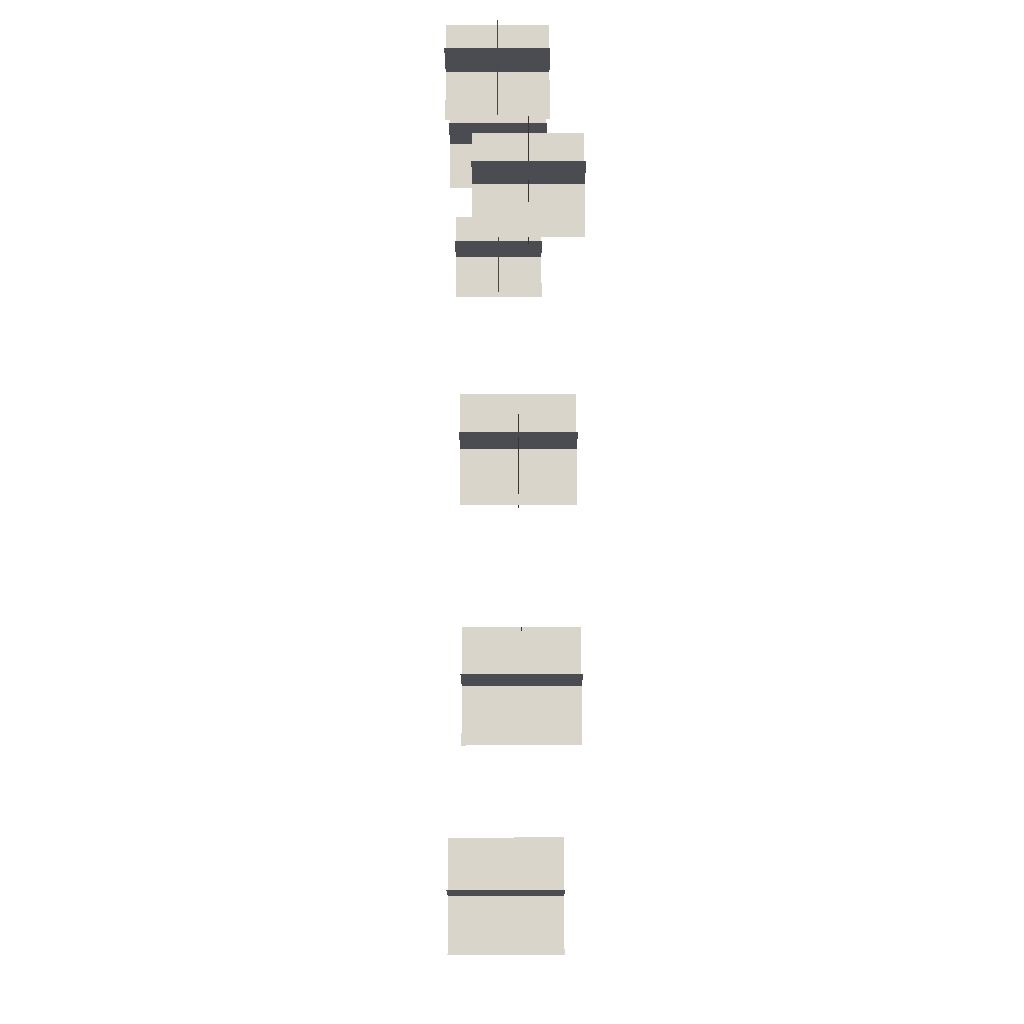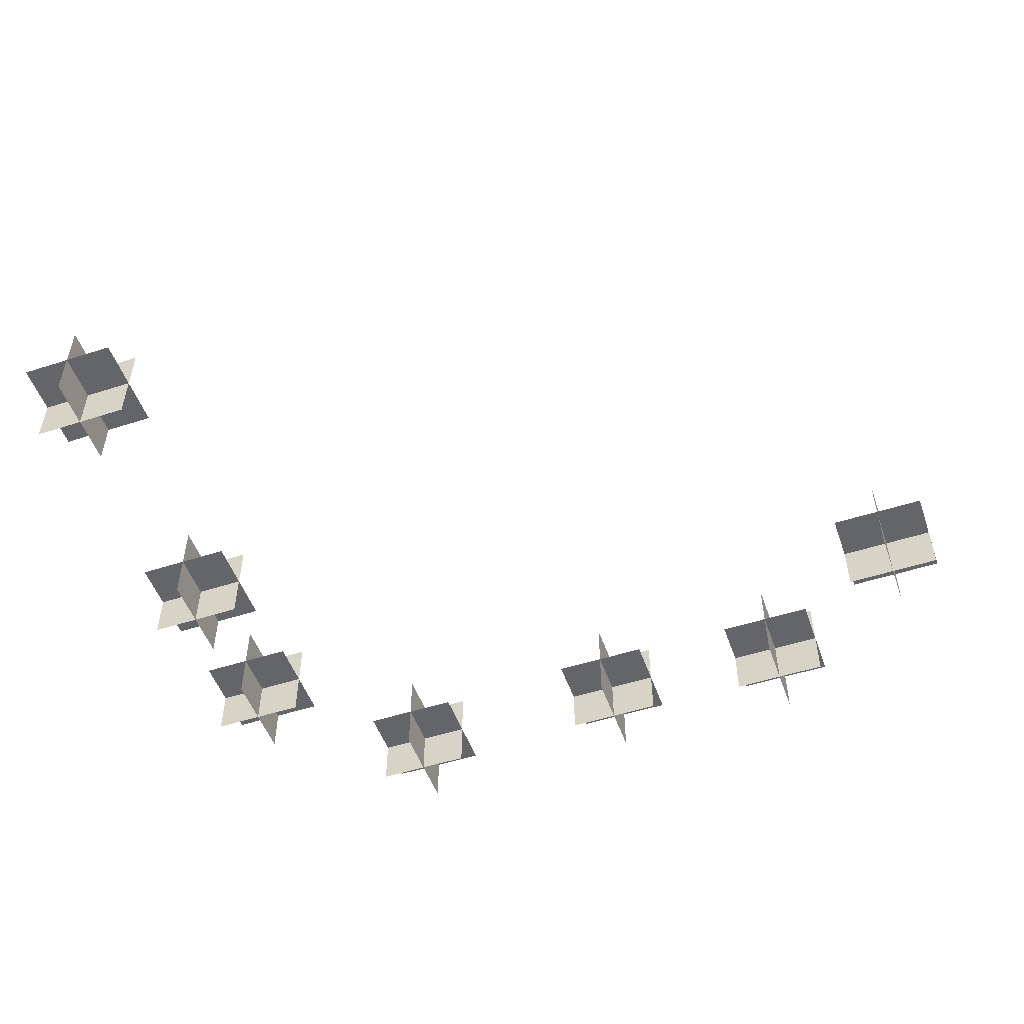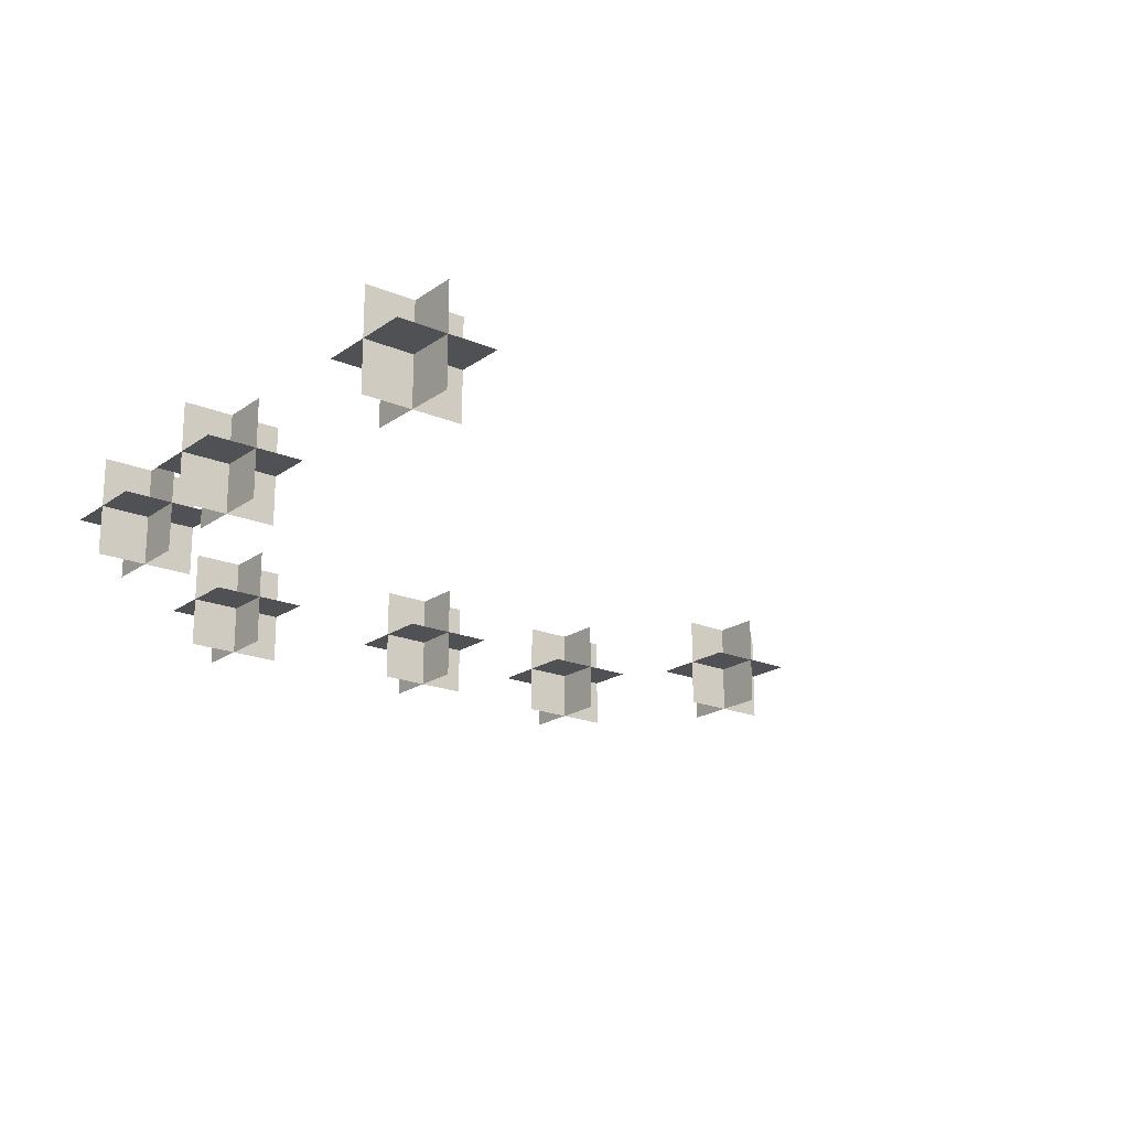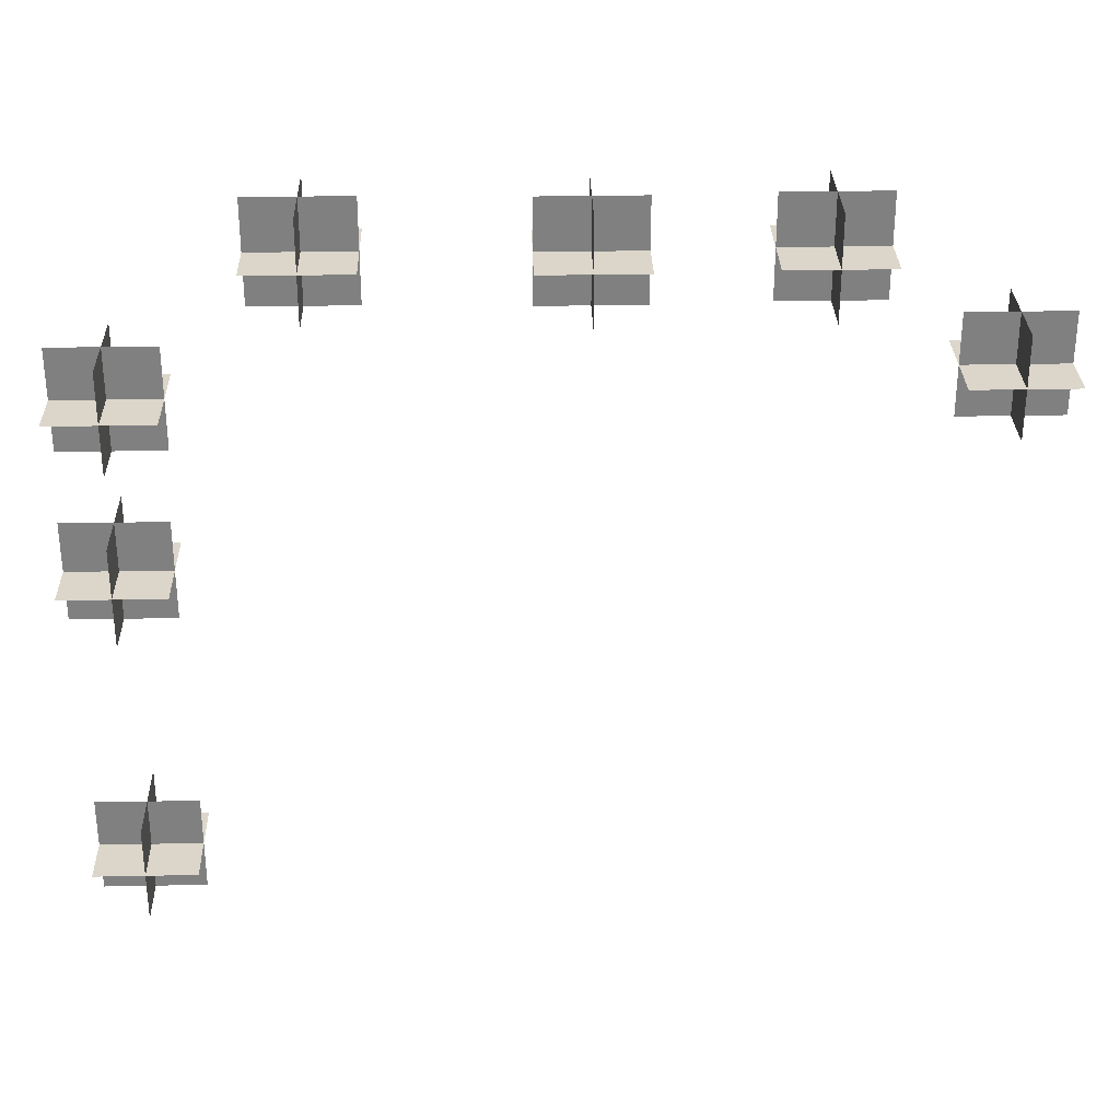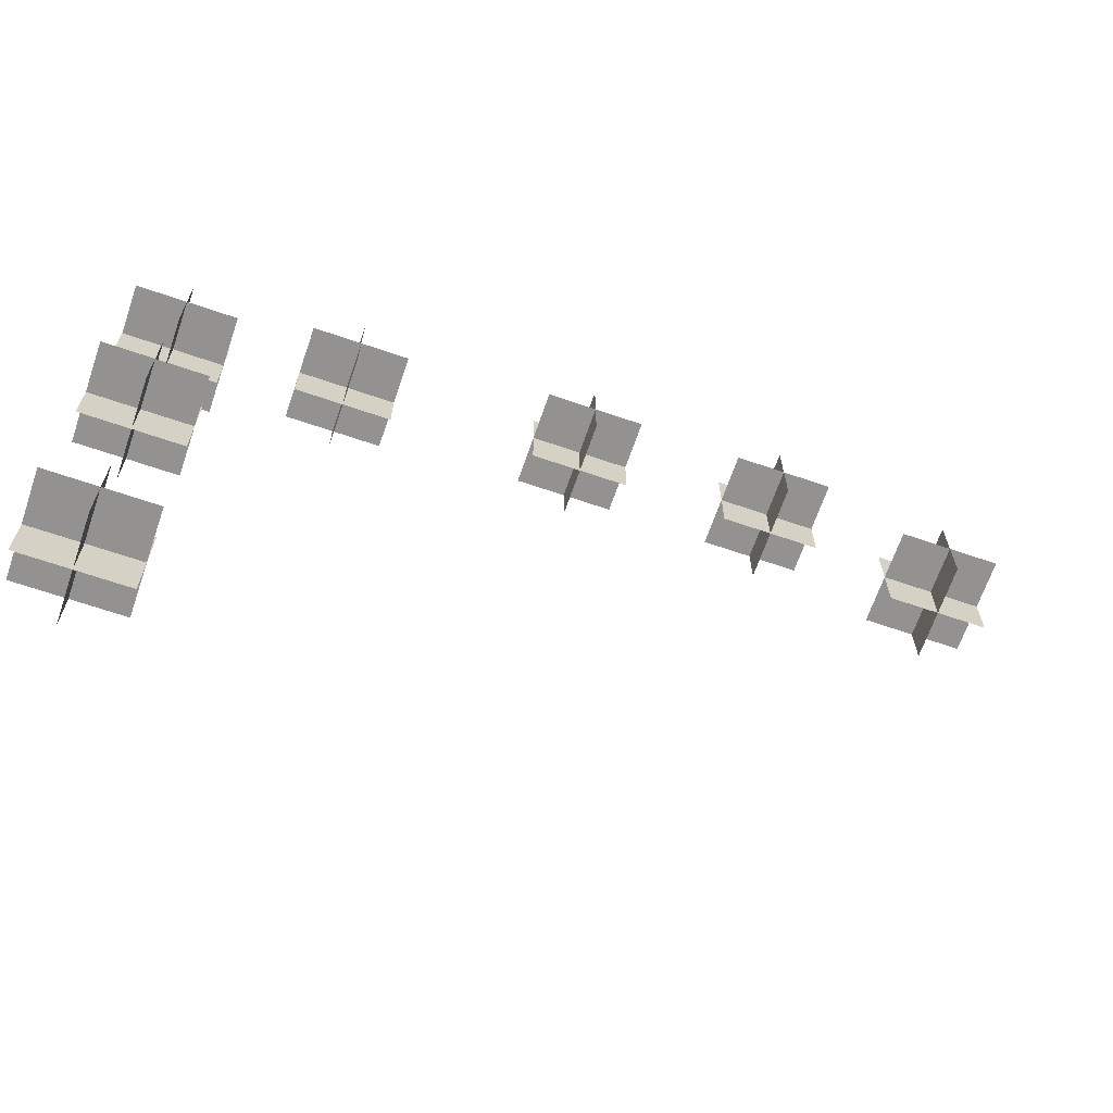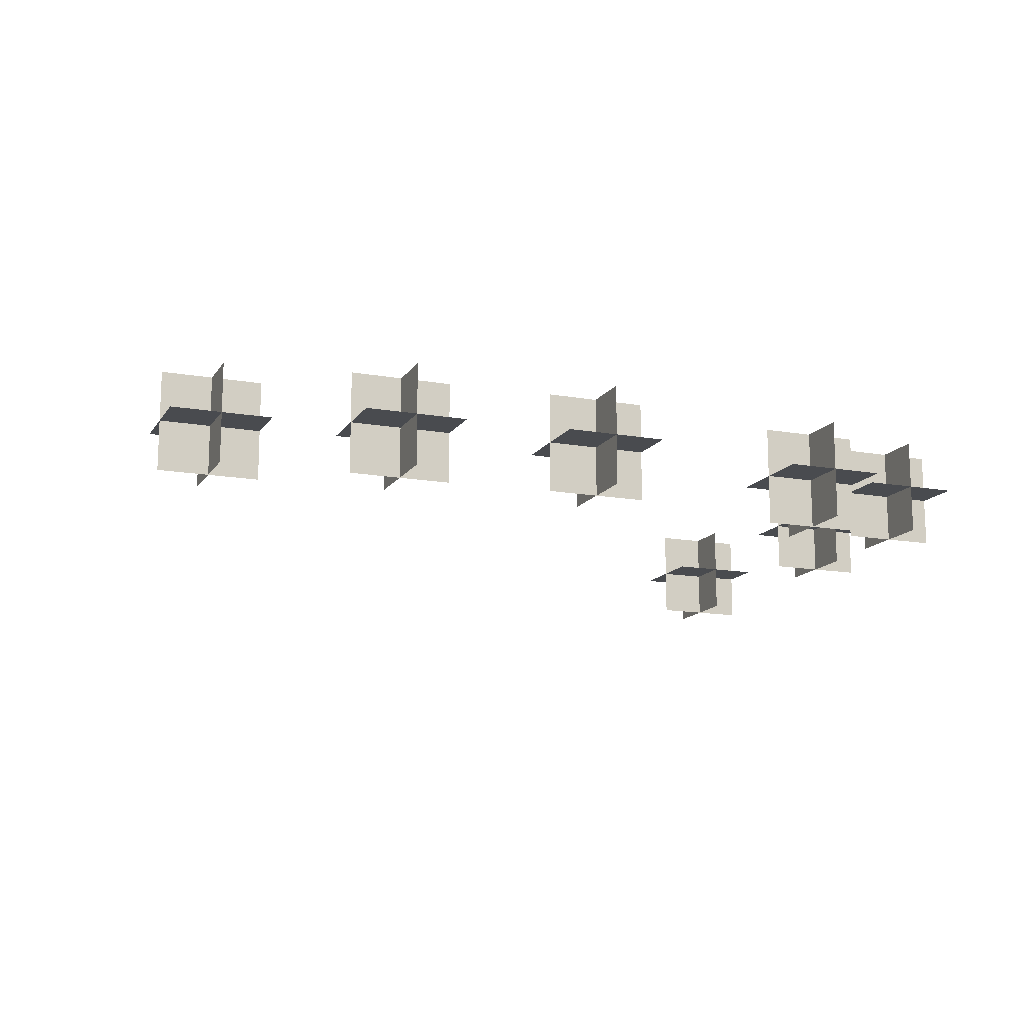
<metadata>
{"format":"obj","ext":"obj","renderer":"f3d","projection":"perspective","resolution":1024,"background":"white","views":[{"elev":74.5,"azim":-90.1,"up":"+Z"},{"elev":-51.4,"azim":-160.7,"up":"+Y"},{"elev":-19.7,"azim":142.1,"up":"+Y"},{"elev":30.0,"azim":178.4,"up":"+Z"},{"elev":-66.4,"azim":161.0,"up":"+Z"},{"elev":-14.1,"azim":-21.5,"up":"+Y"}]}
</metadata>
<code>
g Targetkante___1
v -2.78 -31.86 1.943
v -2.78 -31.86 1.143
v -2.78 -32.66 1.143
v -2.78 -32.66 1.943
f -4 -3 -2 -1
v -2.38 -32.26 1.943
v -2.38 -32.26 1.143
v -3.18 -32.26 1.143
v -3.18 -32.26 1.943
f -4 -3 -2 -1
v -2.38 -31.86 1.543
v -2.38 -32.66 1.543
v -3.18 -32.66 1.543
v -3.18 -31.86 1.543
f -4 -3 -2 -1
g Targetkante___2
v -1.479 -31.97 2.792
v -1.479 -31.97 1.992
v -1.479 -32.77 1.992
v -1.479 -32.77 2.792
f -4 -3 -2 -1
v -1.079 -32.37 2.792
v -1.079 -32.37 1.992
v -1.879 -32.37 1.992
v -1.879 -32.37 2.792
f -4 -3 -2 -1
v -1.079 -31.97 2.392
v -1.079 -32.77 2.392
v -1.879 -32.77 2.392
v -1.879 -31.97 2.392
f -4 -3 -2 -1
g Targetkante___3
v 2.151 -32.03 2.771
v 2.151 -32.03 1.971
v 2.151 -32.83 1.971
v 2.151 -32.83 2.771
f -4 -3 -2 -1
v 2.551 -32.43 2.771
v 2.551 -32.43 1.971
v 1.751 -32.43 1.971
v 1.751 -32.43 2.771
f -4 -3 -2 -1
v 2.551 -32.03 2.371
v 2.551 -32.83 2.371
v 1.751 -32.83 2.371
v 1.751 -32.03 2.371
f -4 -3 -2 -1
g Targetkante___4
v 0.1751 -31.95 2.784
v 0.1751 -31.95 1.984
v 0.1751 -32.75 1.984
v 0.1751 -32.75 2.784
f -4 -3 -2 -1
v 0.5751 -32.35 2.784
v 0.5751 -32.35 1.984
v -0.2249 -32.35 1.984
v -0.2249 -32.35 2.784
f -4 -3 -2 -1
v 0.5751 -31.95 2.384
v 0.5751 -32.75 2.384
v -0.2249 -32.75 2.384
v -0.2249 -31.95 2.384
f -4 -3 -2 -1
g Targetkante___5
v 3.526 -31.8 1.784
v 3.526 -31.8 0.9839
v 3.526 -32.6 0.9839
v 3.526 -32.6 1.784
f -4 -3 -2 -1
v 3.926 -32.2 1.784
v 3.926 -32.2 0.9839
v 3.126 -32.2 0.9839
v 3.126 -32.2 1.784
f -4 -3 -2 -1
v 3.926 -31.8 1.384
v 3.926 -32.6 1.384
v 3.126 -32.6 1.384
v 3.126 -31.8 1.384
f -4 -3 -2 -1
g Targetkante___6
v 3.561 -31.8 0.4161
v 3.561 -31.8 -0.3839
v 3.561 -32.6 -0.3839
v 3.561 -32.6 0.4161
f -4 -3 -2 -1
v 3.961 -32.2 0.4161
v 3.961 -32.2 -0.3839
v 3.161 -32.2 -0.3839
v 3.161 -32.2 0.4161
f -4 -3 -2 -1
v 3.961 -31.8 0.01614
v 3.961 -32.6 0.01614
v 3.161 -32.6 0.01614
v 3.161 -31.8 0.01614
f -4 -3 -2 -1
g Targetkante___7
v 3.529 -31.79 -2.001
v 3.529 -31.79 -2.801
v 3.529 -32.59 -2.801
v 3.529 -32.59 -2.001
f -4 -3 -2 -1
v 3.929 -32.19 -2.001
v 3.929 -32.19 -2.801
v 3.129 -32.19 -2.801
v 3.129 -32.19 -2.001
f -4 -3 -2 -1
v 3.929 -31.79 -2.401
v 3.929 -32.59 -2.401
v 3.129 -32.59 -2.401
v 3.129 -31.79 -2.401
f -4 -3 -2 -1
g Targetkante___1
v -2.78 -31.86 1.943
v -2.78 -31.86 1.143
v -2.78 -32.66 1.143
v -2.78 -32.66 1.943
f -4 -3 -2 -1
v -2.38 -32.26 1.943
v -2.38 -32.26 1.143
v -3.18 -32.26 1.143
v -3.18 -32.26 1.943
f -4 -3 -2 -1
v -2.38 -31.86 1.543
v -2.38 -32.66 1.543
v -3.18 -32.66 1.543
v -3.18 -31.86 1.543
f -4 -3 -2 -1
g Targetkante___2
v -1.479 -31.97 2.792
v -1.479 -31.97 1.992
v -1.479 -32.77 1.992
v -1.479 -32.77 2.792
f -4 -3 -2 -1
v -1.079 -32.37 2.792
v -1.079 -32.37 1.992
v -1.879 -32.37 1.992
v -1.879 -32.37 2.792
f -4 -3 -2 -1
v -1.079 -31.97 2.392
v -1.079 -32.77 2.392
v -1.879 -32.77 2.392
v -1.879 -31.97 2.392
f -4 -3 -2 -1
g Targetkante___3
v 2.151 -32.03 2.771
v 2.151 -32.03 1.971
v 2.151 -32.83 1.971
v 2.151 -32.83 2.771
f -4 -3 -2 -1
v 2.551 -32.43 2.771
v 2.551 -32.43 1.971
v 1.751 -32.43 1.971
v 1.751 -32.43 2.771
f -4 -3 -2 -1
v 2.551 -32.03 2.371
v 2.551 -32.83 2.371
v 1.751 -32.83 2.371
v 1.751 -32.03 2.371
f -4 -3 -2 -1
g Targetkante___4
v 0.1751 -31.95 2.784
v 0.1751 -31.95 1.984
v 0.1751 -32.75 1.984
v 0.1751 -32.75 2.784
f -4 -3 -2 -1
v 0.5751 -32.35 2.784
v 0.5751 -32.35 1.984
v -0.2249 -32.35 1.984
v -0.2249 -32.35 2.784
f -4 -3 -2 -1
v 0.5751 -31.95 2.384
v 0.5751 -32.75 2.384
v -0.2249 -32.75 2.384
v -0.2249 -31.95 2.384
f -4 -3 -2 -1
g Targetkante___5
v 3.526 -31.8 1.784
v 3.526 -31.8 0.9839
v 3.526 -32.6 0.9839
v 3.526 -32.6 1.784
f -4 -3 -2 -1
v 3.926 -32.2 1.784
v 3.926 -32.2 0.9839
v 3.126 -32.2 0.9839
v 3.126 -32.2 1.784
f -4 -3 -2 -1
v 3.926 -31.8 1.384
v 3.926 -32.6 1.384
v 3.126 -32.6 1.384
v 3.126 -31.8 1.384
f -4 -3 -2 -1
g Targetkante___6
v 3.561 -31.8 0.4161
v 3.561 -31.8 -0.3839
v 3.561 -32.6 -0.3839
v 3.561 -32.6 0.4161
f -4 -3 -2 -1
v 3.961 -32.2 0.4161
v 3.961 -32.2 -0.3839
v 3.161 -32.2 -0.3839
v 3.161 -32.2 0.4161
f -4 -3 -2 -1
v 3.961 -31.8 0.01614
v 3.961 -32.6 0.01614
v 3.161 -32.6 0.01614
v 3.161 -31.8 0.01614
f -4 -3 -2 -1
g Targetkante___7
v 3.529 -31.79 -2.001
v 3.529 -31.79 -2.801
v 3.529 -32.59 -2.801
v 3.529 -32.59 -2.001
f -4 -3 -2 -1
v 3.929 -32.19 -2.001
v 3.929 -32.19 -2.801
v 3.129 -32.19 -2.801
v 3.129 -32.19 -2.001
f -4 -3 -2 -1
v 3.929 -31.79 -2.401
v 3.929 -32.59 -2.401
v 3.129 -32.59 -2.401
v 3.129 -31.79 -2.401
f -4 -3 -2 -1
g Targetkante___1
v -2.78 -31.86 1.943
v -2.78 -31.86 1.143
v -2.78 -32.66 1.143
v -2.78 -32.66 1.943
f -4 -3 -2 -1
v -2.38 -32.26 1.943
v -2.38 -32.26 1.143
v -3.18 -32.26 1.143
v -3.18 -32.26 1.943
f -4 -3 -2 -1
v -2.38 -31.86 1.543
v -2.38 -32.66 1.543
v -3.18 -32.66 1.543
v -3.18 -31.86 1.543
f -4 -3 -2 -1
g Targetkante___2
v -1.479 -31.97 2.792
v -1.479 -31.97 1.992
v -1.479 -32.77 1.992
v -1.479 -32.77 2.792
f -4 -3 -2 -1
v -1.079 -32.37 2.792
v -1.079 -32.37 1.992
v -1.879 -32.37 1.992
v -1.879 -32.37 2.792
f -4 -3 -2 -1
v -1.079 -31.97 2.392
v -1.079 -32.77 2.392
v -1.879 -32.77 2.392
v -1.879 -31.97 2.392
f -4 -3 -2 -1
g Targetkante___3
v 2.151 -32.03 2.771
v 2.151 -32.03 1.971
v 2.151 -32.83 1.971
v 2.151 -32.83 2.771
f -4 -3 -2 -1
v 2.551 -32.43 2.771
v 2.551 -32.43 1.971
v 1.751 -32.43 1.971
v 1.751 -32.43 2.771
f -4 -3 -2 -1
v 2.551 -32.03 2.371
v 2.551 -32.83 2.371
v 1.751 -32.83 2.371
v 1.751 -32.03 2.371
f -4 -3 -2 -1
g Targetkante___4
v 0.1751 -31.95 2.784
v 0.1751 -31.95 1.984
v 0.1751 -32.75 1.984
v 0.1751 -32.75 2.784
f -4 -3 -2 -1
v 0.5751 -32.35 2.784
v 0.5751 -32.35 1.984
v -0.2249 -32.35 1.984
v -0.2249 -32.35 2.784
f -4 -3 -2 -1
v 0.5751 -31.95 2.384
v 0.5751 -32.75 2.384
v -0.2249 -32.75 2.384
v -0.2249 -31.95 2.384
f -4 -3 -2 -1
g Targetkante___5
v 3.526 -31.8 1.784
v 3.526 -31.8 0.9839
v 3.526 -32.6 0.9839
v 3.526 -32.6 1.784
f -4 -3 -2 -1
v 3.926 -32.2 1.784
v 3.926 -32.2 0.9839
v 3.126 -32.2 0.9839
v 3.126 -32.2 1.784
f -4 -3 -2 -1
v 3.926 -31.8 1.384
v 3.926 -32.6 1.384
v 3.126 -32.6 1.384
v 3.126 -31.8 1.384
f -4 -3 -2 -1
g Targetkante___6
v 3.561 -31.8 0.4161
v 3.561 -31.8 -0.3839
v 3.561 -32.6 -0.3839
v 3.561 -32.6 0.4161
f -4 -3 -2 -1
v 3.961 -32.2 0.4161
v 3.961 -32.2 -0.3839
v 3.161 -32.2 -0.3839
v 3.161 -32.2 0.4161
f -4 -3 -2 -1
v 3.961 -31.8 0.01614
v 3.961 -32.6 0.01614
v 3.161 -32.6 0.01614
v 3.161 -31.8 0.01614
f -4 -3 -2 -1
g Targetkante___7
v 3.529 -31.79 -2.001
v 3.529 -31.79 -2.801
v 3.529 -32.59 -2.801
v 3.529 -32.59 -2.001
f -4 -3 -2 -1
v 3.929 -32.19 -2.001
v 3.929 -32.19 -2.801
v 3.129 -32.19 -2.801
v 3.129 -32.19 -2.001
f -4 -3 -2 -1
v 3.929 -31.79 -2.401
v 3.929 -32.59 -2.401
v 3.129 -32.59 -2.401
v 3.129 -31.79 -2.401
f -4 -3 -2 -1

</code>
